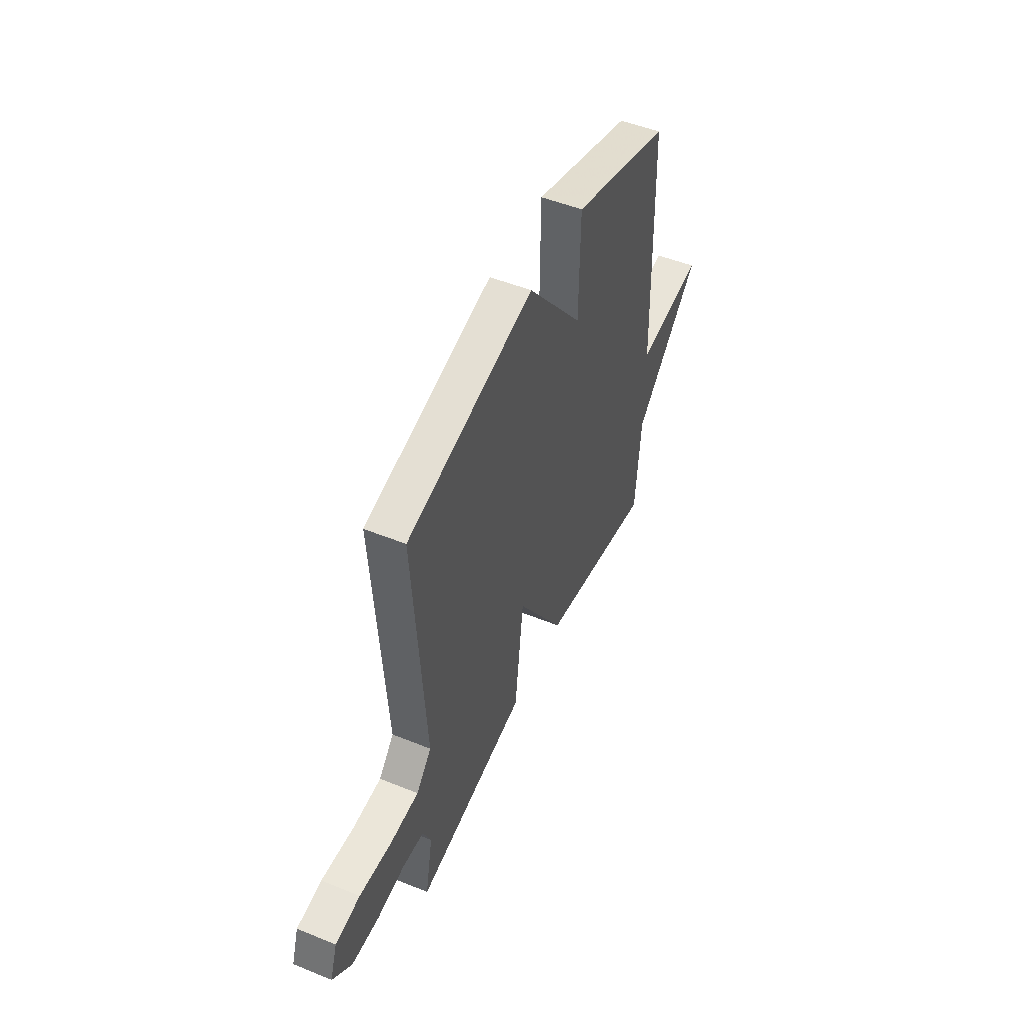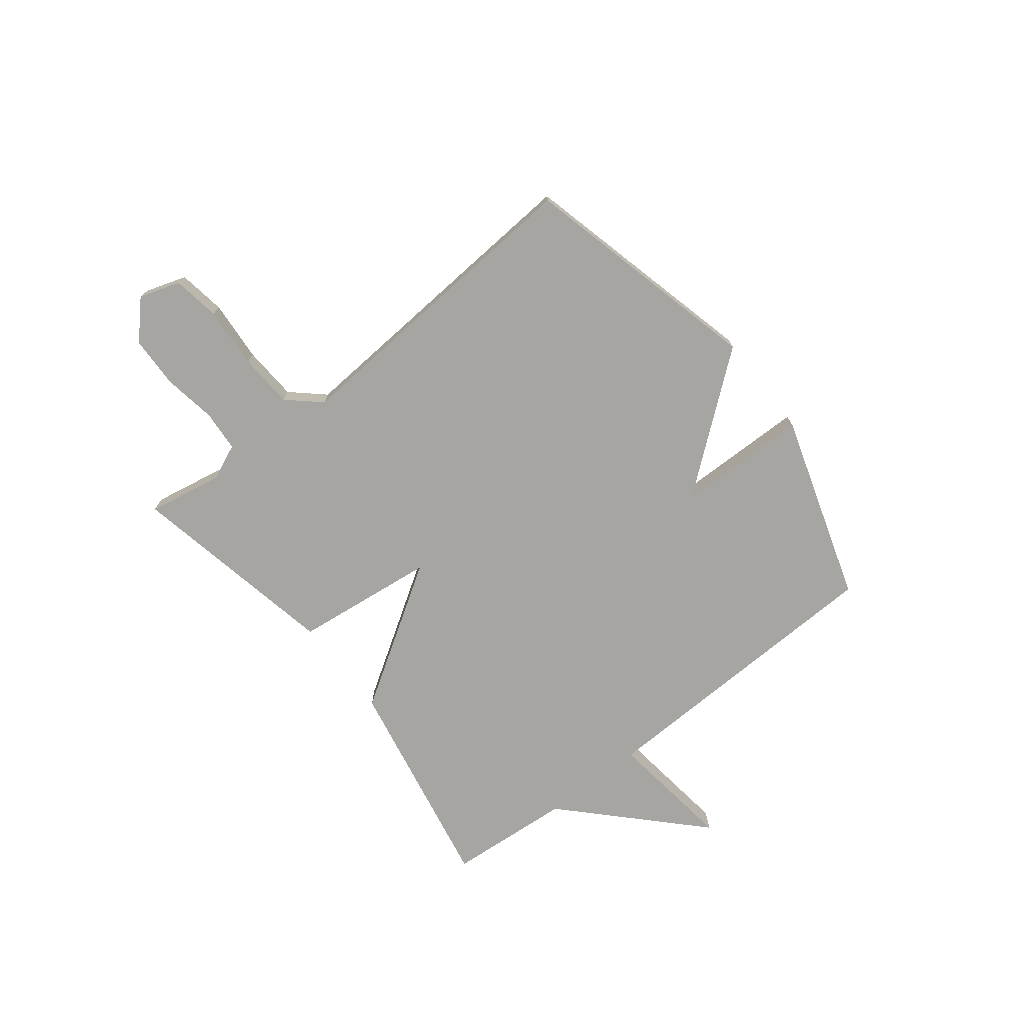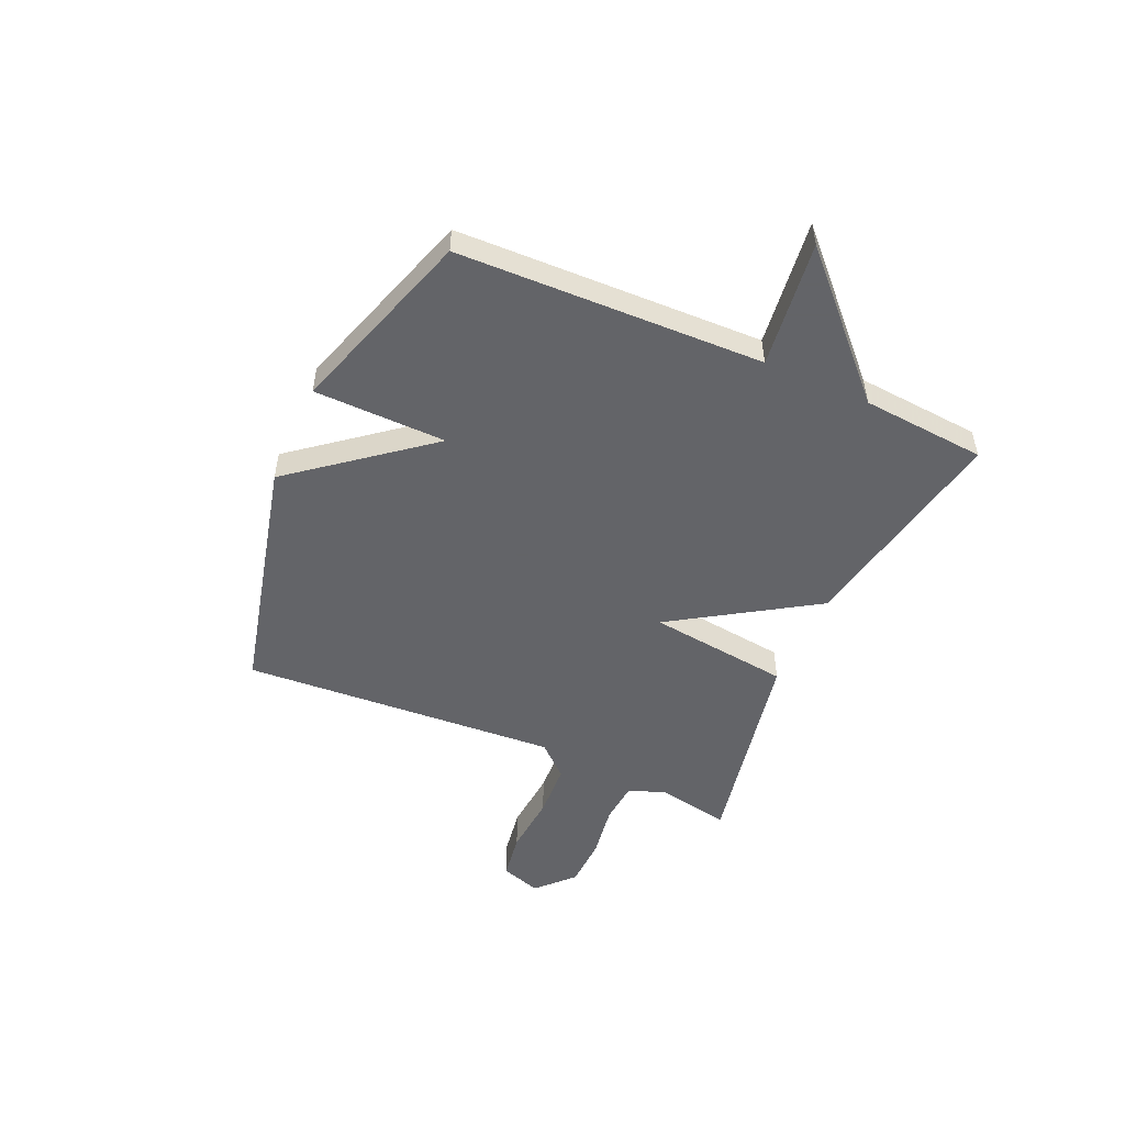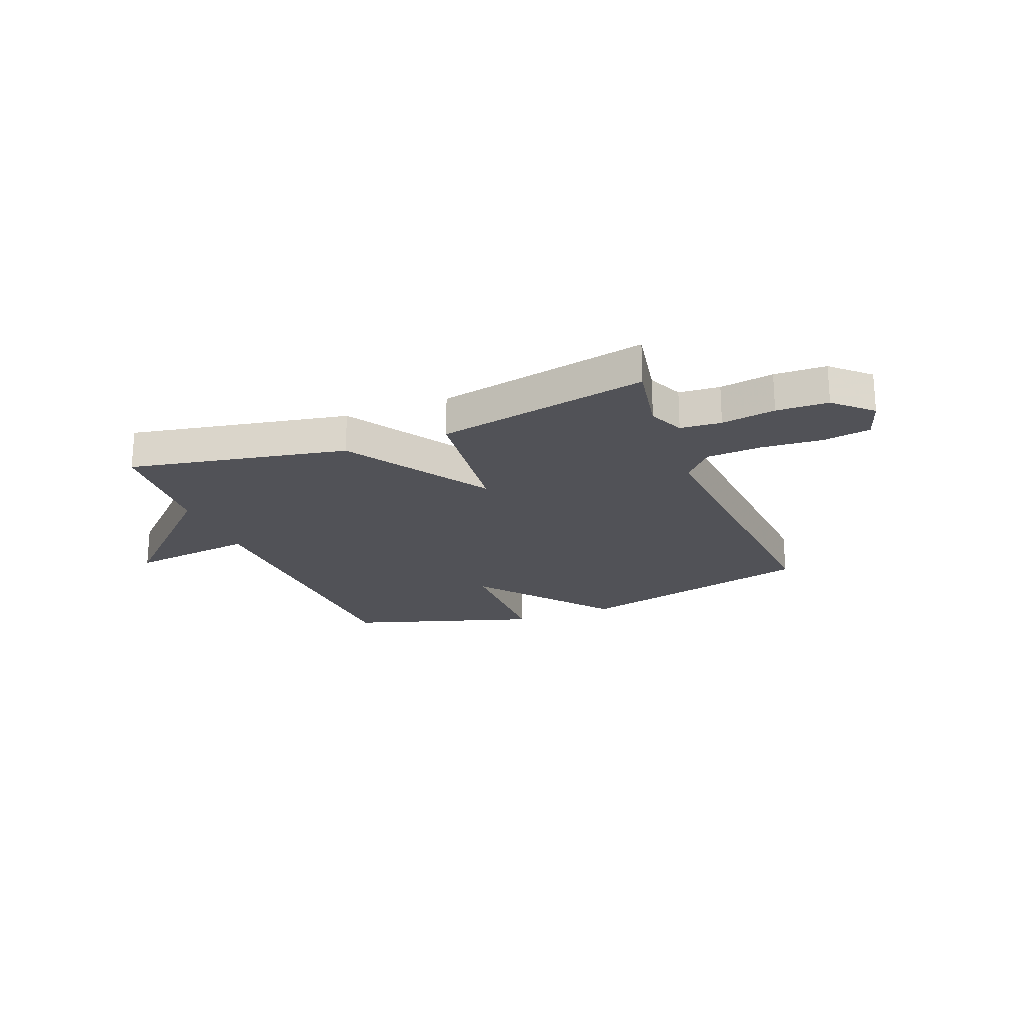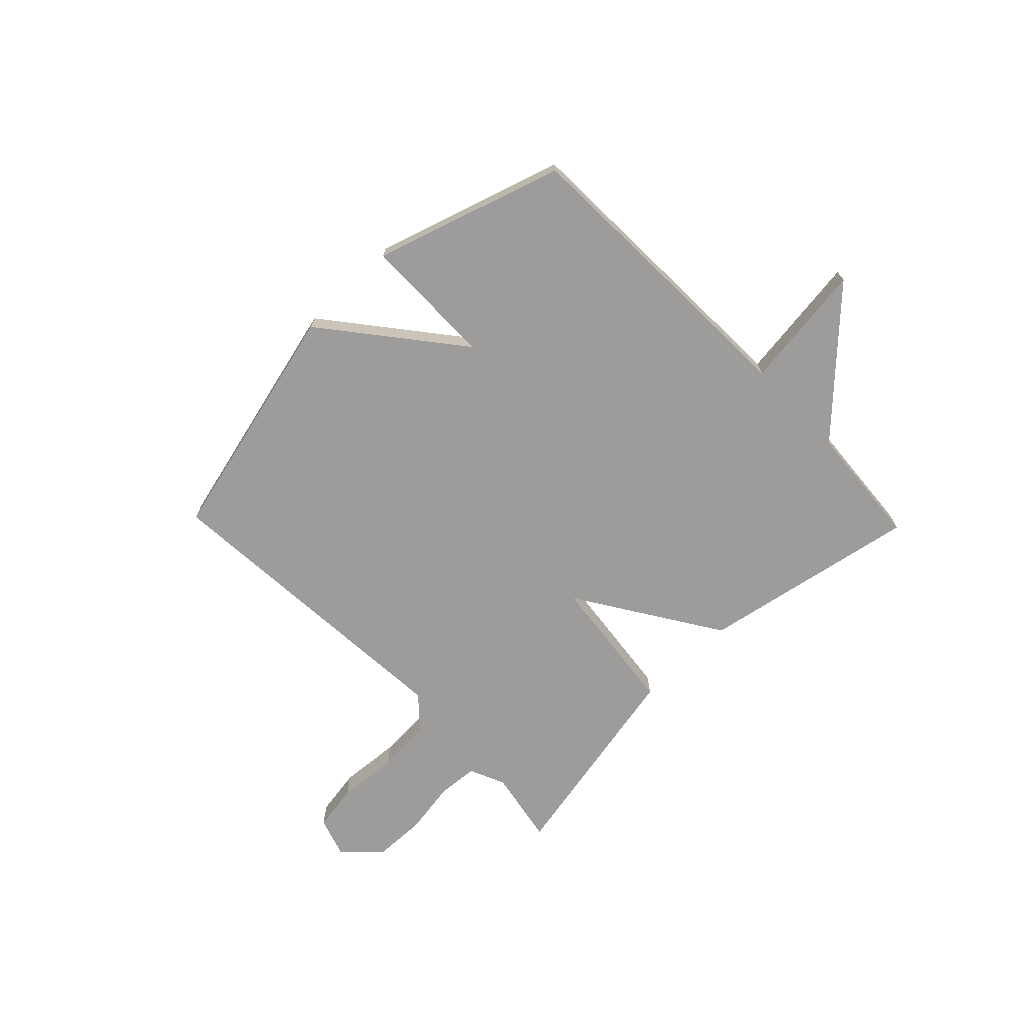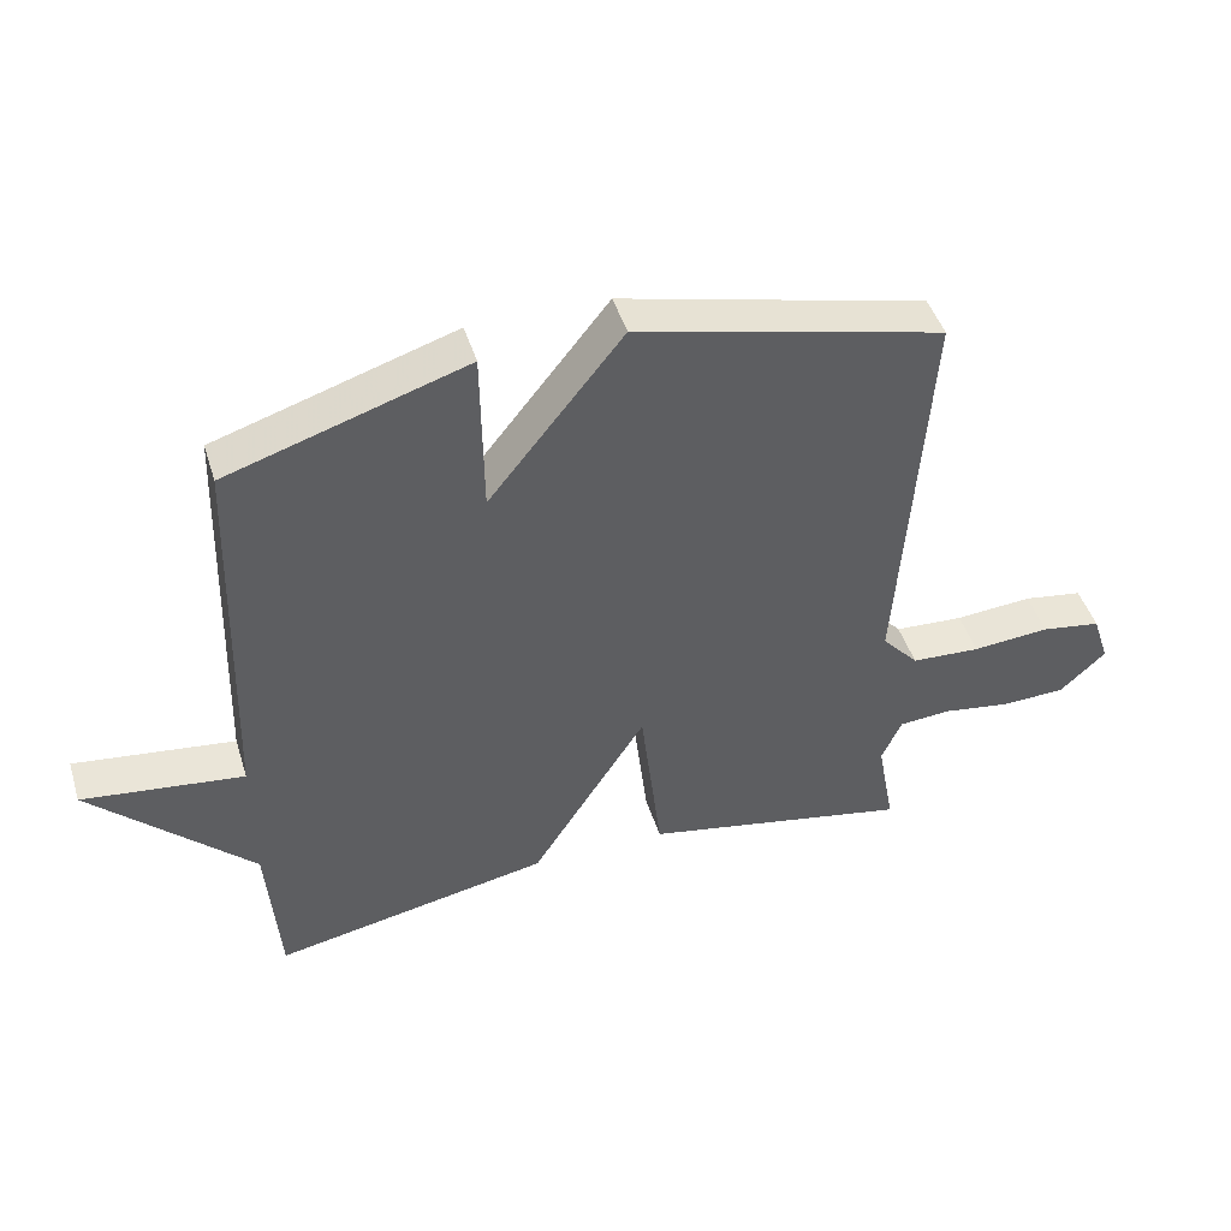
<metadata>
{"format":"obj","ext":"obj","renderer":"f3d","projection":"perspective","resolution":1024,"background":"white","views":[{"elev":50.2,"azim":-66.0,"up":"+Z"},{"elev":-73.8,"azim":-51.9,"up":"+Y"},{"elev":-51.3,"azim":65.9,"up":"+Y"},{"elev":-21.6,"azim":-158.4,"up":"+Y"},{"elev":-70.3,"azim":44.1,"up":"+Y"},{"elev":45.8,"azim":162.9,"up":"+Z"}]}
</metadata>
<code>
v 0.5 0.07 -0.5
v 0.094 0.07 -0.422
v -0.075 0.07 -0.158
v -0.106 0.07 -0.422
v -0.5 0.07 -0.5
v -0.474 0.07 -0.36
v -0.503 0.07 -0.294
v -0.579 0.07 -0.288
v -0.679 0.07 -0.304
v -0.775 0.07 -0.301
v -0.842 0.07 -0.238
v -0.817 0.07 -0.162
v -0.729 0.07 -0.148
v -0.615 0.07 -0.157
v -0.513 0.07 -0.151
v -0.459 0.07 -0.091
v -0.5 0.07 0.5
v -0.05 0.07 0.611
v 0.147 0.07 0.364
v 0.15 0.07 0.611
v 0.5 0.07 0.5
v 0.518 0.07 -0.069
v 0.754 0.07 -0.039
v 0.518 0.07 -0.269
v 0.5 0 -0.5
v 0.094 0 -0.422
v -0.075 0 -0.158
v -0.106 0 -0.422
v -0.5 0 -0.5
v -0.474 0 -0.36
v -0.503 0 -0.294
v -0.579 0 -0.288
v -0.679 0 -0.304
v -0.775 0 -0.301
v -0.842 0 -0.238
v -0.817 0 -0.162
v -0.729 0 -0.148
v -0.615 0 -0.157
v -0.513 0 -0.151
v -0.459 0 -0.091
v -0.5 0 0.5
v -0.05 0 0.611
v 0.147 0 0.364
v 0.15 0 0.611
v 0.5 0 0.5
v 0.518 0 -0.069
v 0.754 0 -0.039
v 0.518 0 -0.269
f 22 23 24
f 22 24 1
f 21 22 1
f 20 21 1
f 19 20 1
f 16 17 18 19
f 15 16 19
f 12 13 14
f 11 12 14
f 10 11 14
f 9 10 14
f 8 9 14
f 7 8 14 15
f 6 7 15 19
f 3 4 5 6
f 19 1 2 3
f 3 6 19
f 48 47 46
f 25 48 46
f 25 46 45
f 25 45 44
f 25 44 43
f 43 42 41 40
f 43 40 39
f 38 37 36
f 38 36 35
f 38 35 34
f 38 34 33
f 38 33 32
f 39 38 32 31
f 43 39 31 30
f 30 29 28 27
f 27 26 25 43
f 43 30 27
f 1 25 26 2
f 2 26 27 3
f 3 27 28 4
f 4 28 29 5
f 5 29 30 6
f 6 30 31 7
f 7 31 32 8
f 8 32 33 9
f 9 33 34 10
f 10 34 35 11
f 11 35 36 12
f 12 36 37 13
f 13 37 38 14
f 14 38 39 15
f 15 39 40 16
f 16 40 41 17
f 17 41 42 18
f 18 42 43 19
f 19 43 44 20
f 20 44 45 21
f 21 45 46 22
f 22 46 47 23
f 23 47 48 24
f 24 48 25 1

</code>
